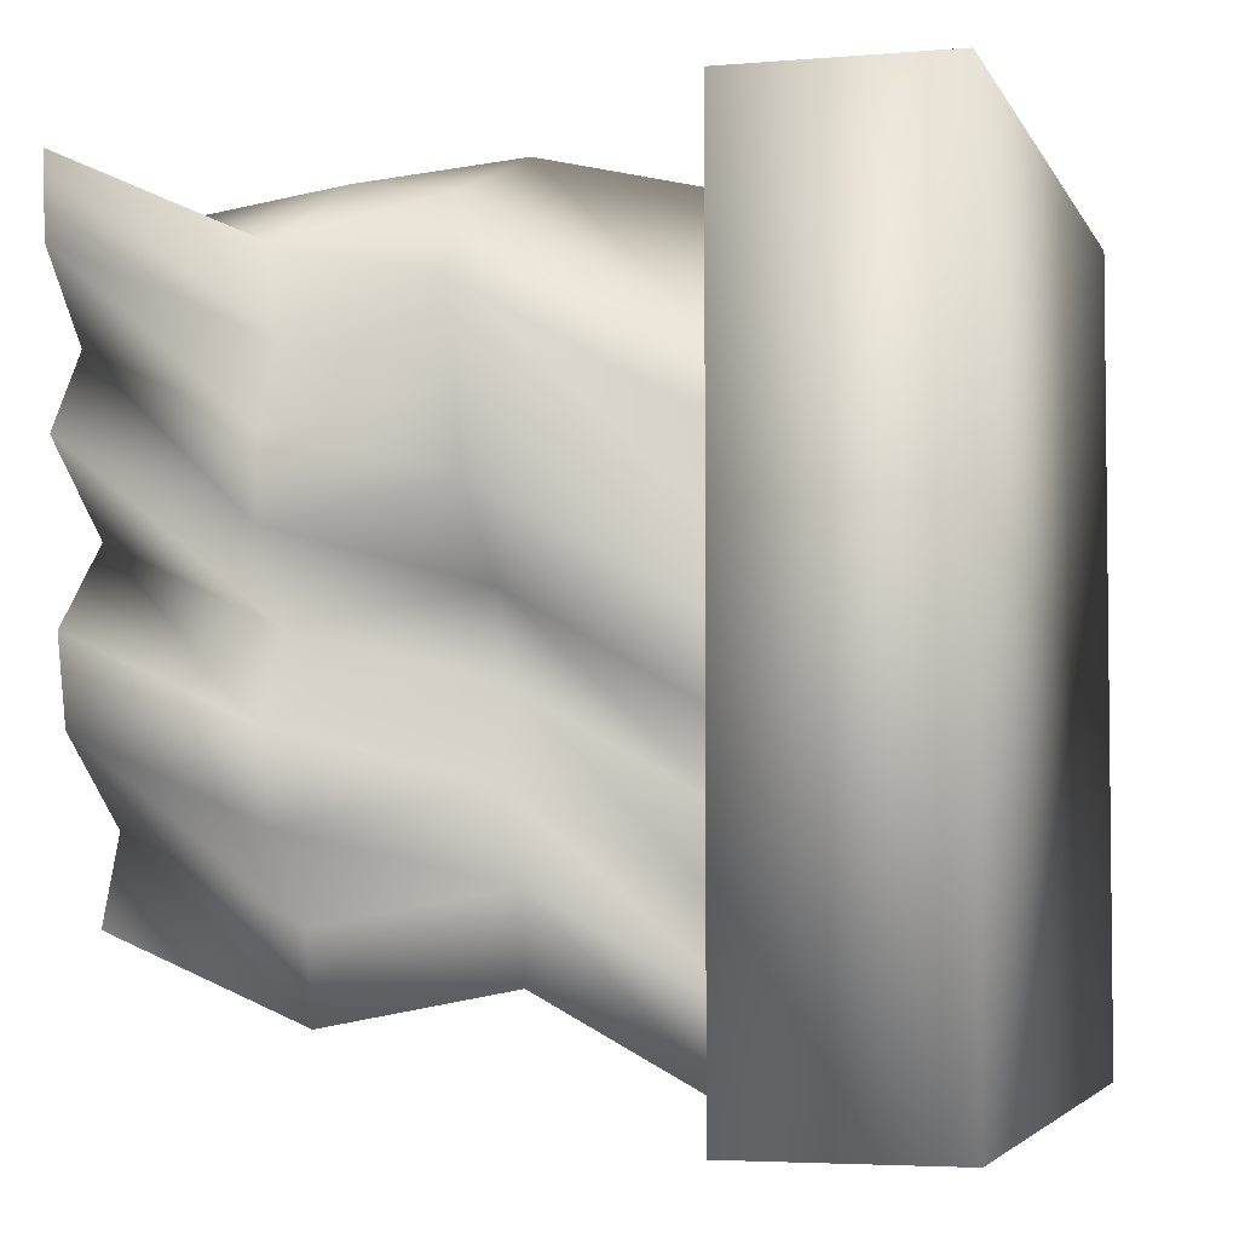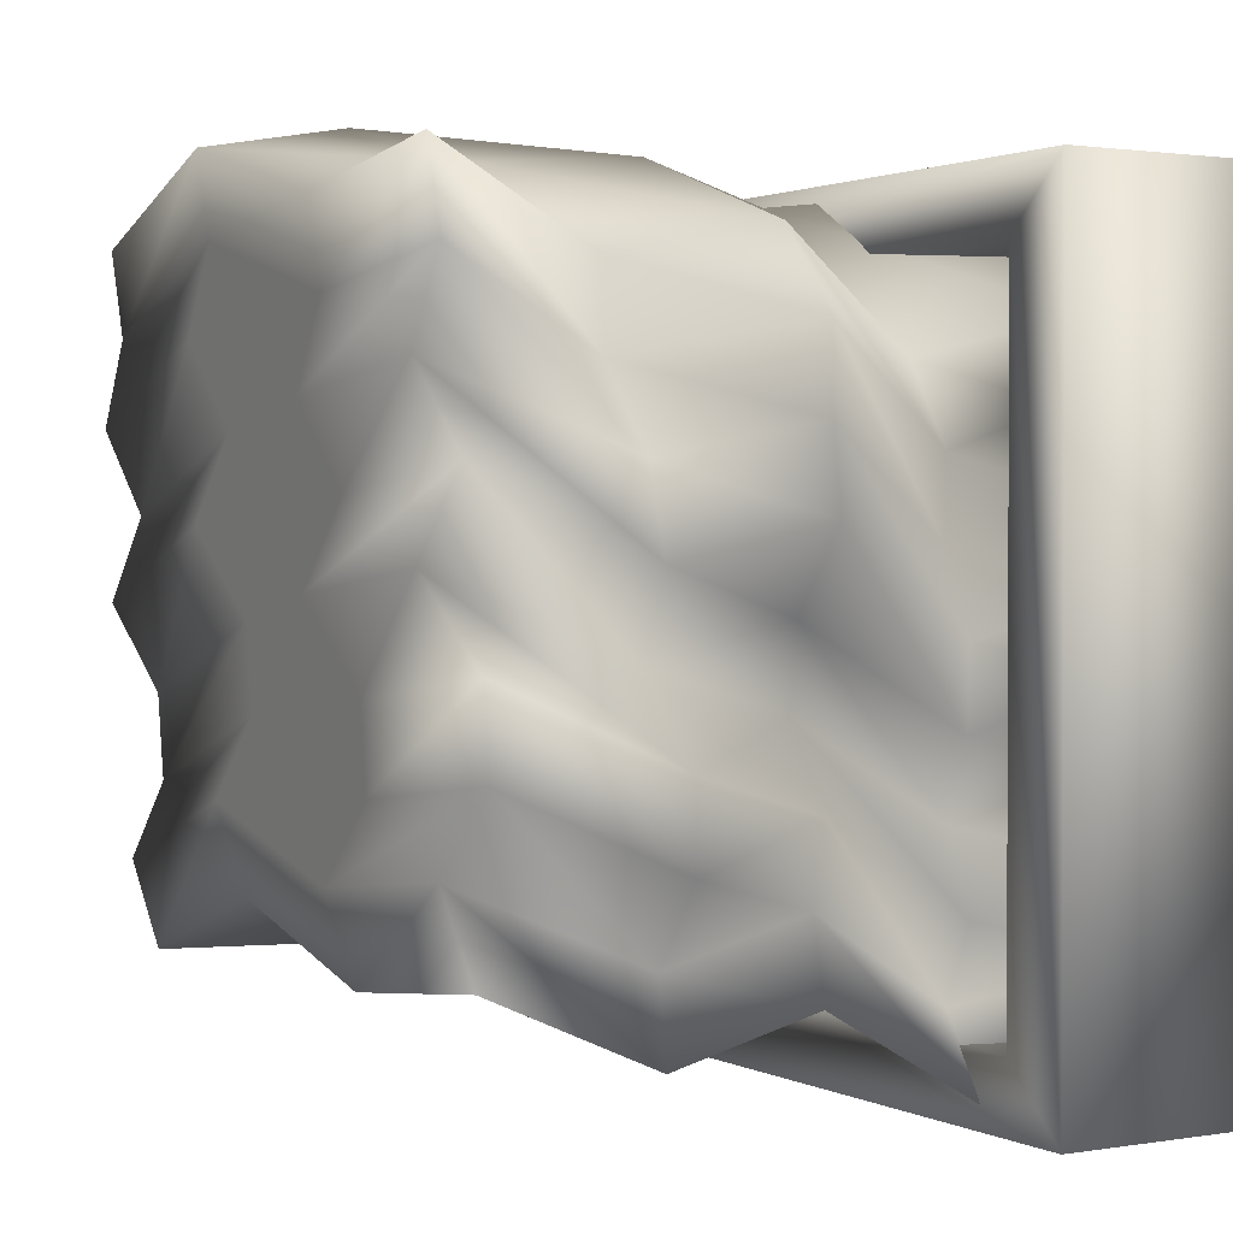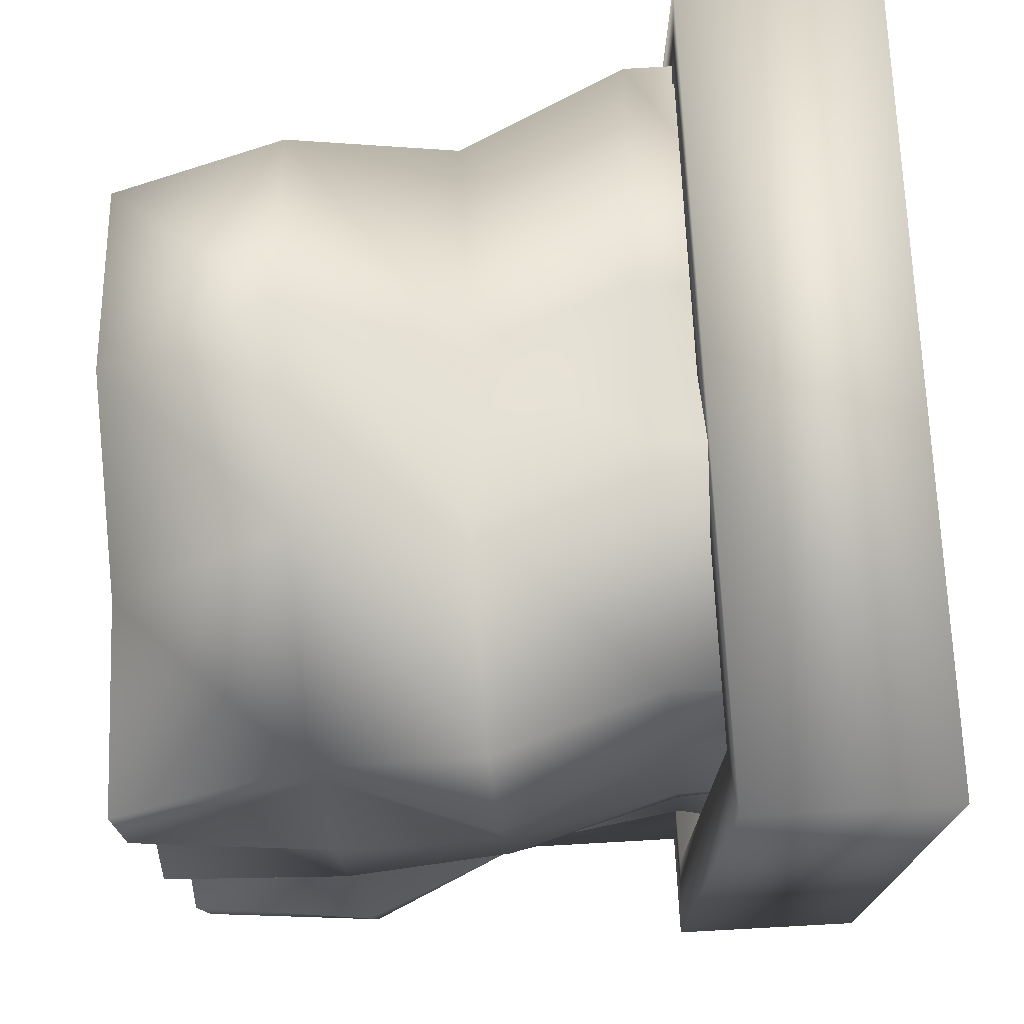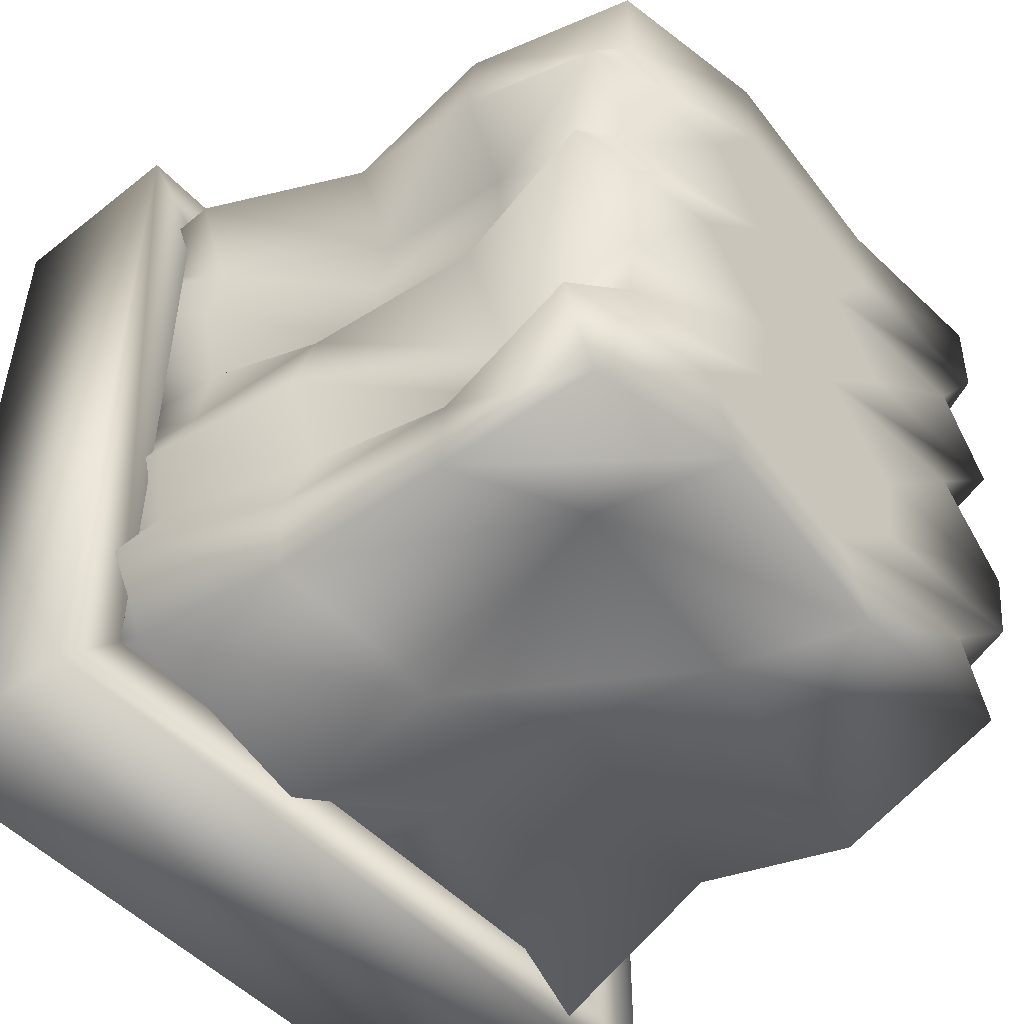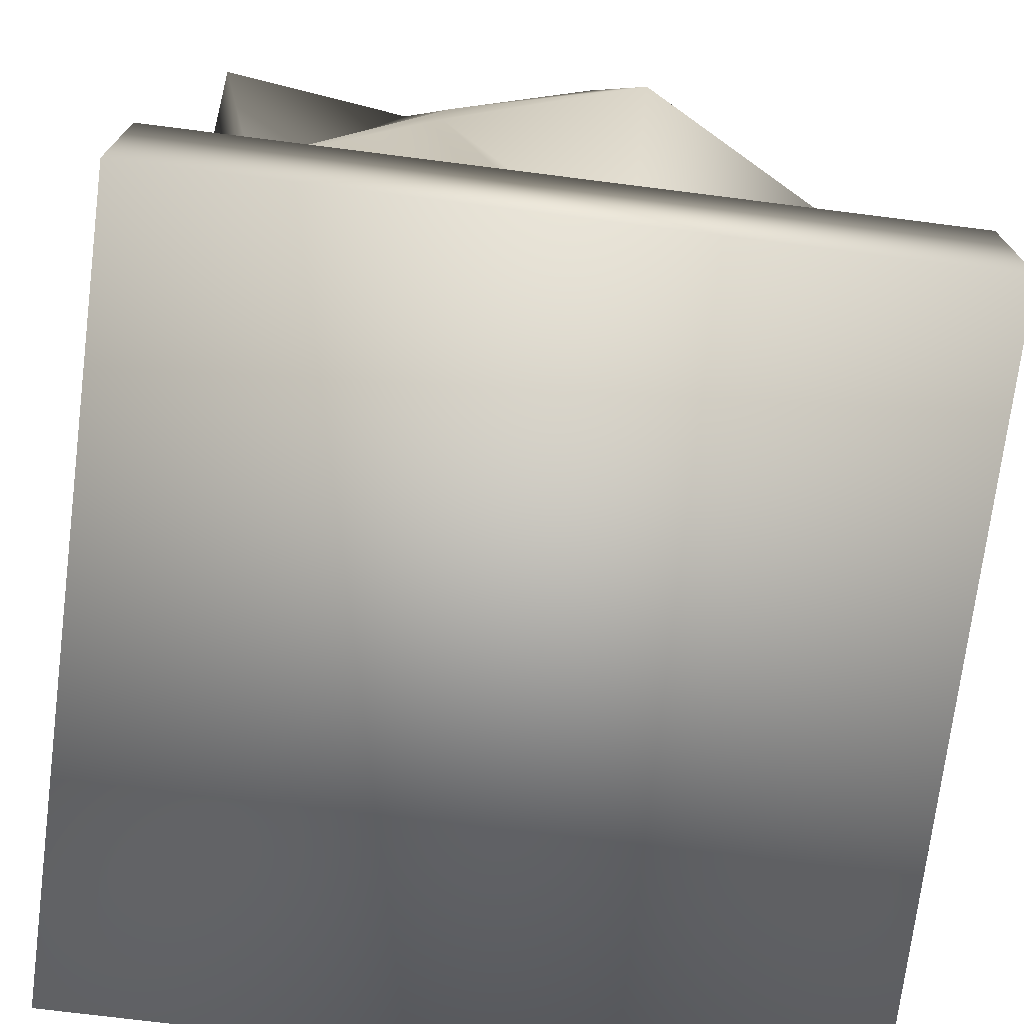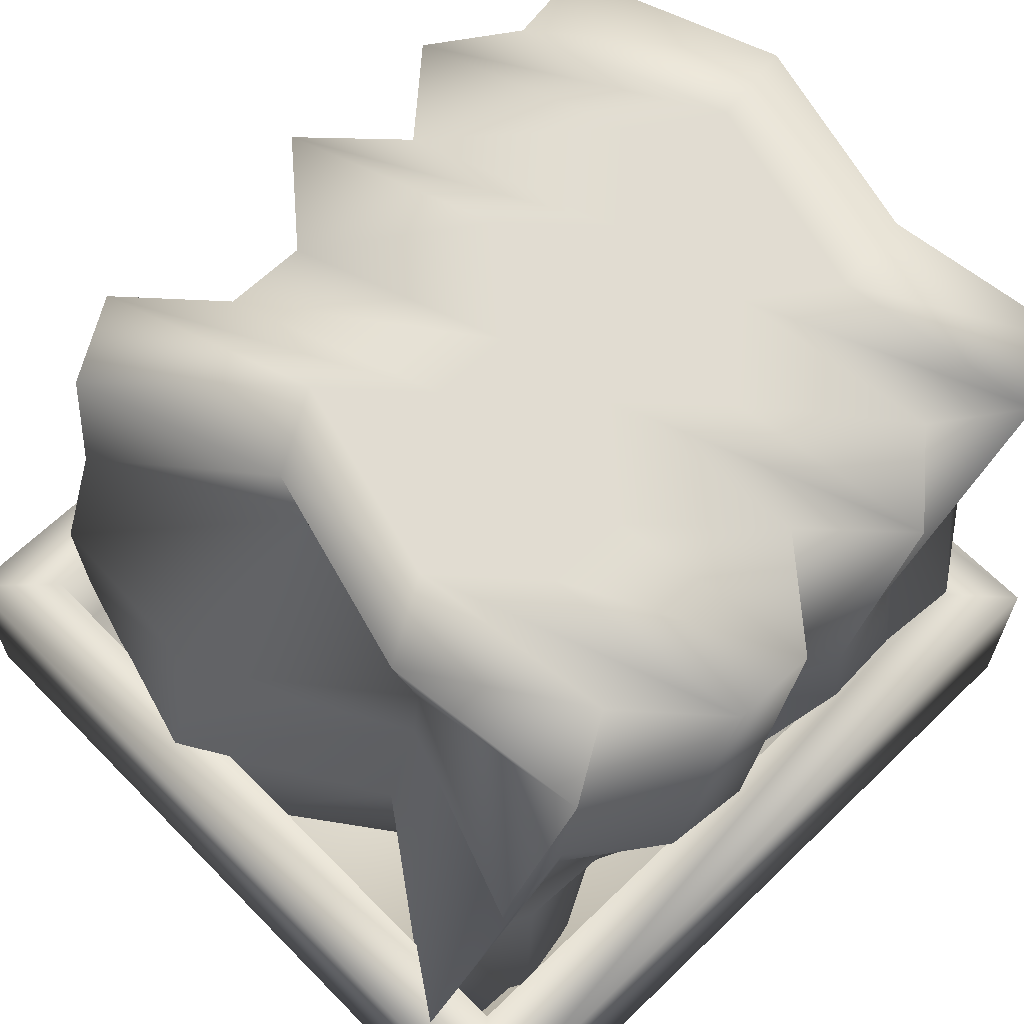
<metadata>
{"format":"obj","ext":"obj","renderer":"f3d","projection":"perspective","resolution":1024,"background":"white","views":[{"elev":-4.1,"azim":-74.4,"up":"+Z"},{"elev":1.6,"azim":-120.7,"up":"+Z"},{"elev":73.5,"azim":-93.1,"up":"+Z"},{"elev":-50.1,"azim":131.0,"up":"+Z"},{"elev":-73.1,"azim":-7.2,"up":"+Y"},{"elev":64.6,"azim":-134.3,"up":"+Y"}]}
</metadata>
<code>
v  -2.317 -0.0431 -54.7
v  3.101 -0.0431 -54.7
v  3.101 -0.0431 -49.29
v  -2.317 -0.0431 -49.29
v  3.101 1.311 -49.29
v  -2.317 1.311 -49.29
v  -2.317 1.311 -54.7
v  3.101 1.311 -54.7
v  2.678 1.311 -49.73
v  -1.836 1.311 -49.73
v  2.678 1.311 -54.25
v  -1.836 1.311 -54.25
v  2.678 0.4548 -49.73
v  2.678 0.4548 -54.25
v  -1.836 0.4548 -54.25
v  -1.836 0.4548 -49.73
o Base_seto
g Base_seto
f 1 2 3 4
f 3 5 6 4
f 4 6 7 1
f 1 7 8 2
f 2 8 5 3
f 9 10 6 5
f 11 9 5 8
f 12 11 8 7
f 10 12 7 6
f 13 14 15 16
f 9 13 16 10
f 10 16 15 12
f 12 15 14 11
f 11 14 13 9
v  -1.435 0.4922 -50.1
v  -1.207 0.4508 -50.63
v  0.1675 0.5141 -49.83
v  -0.0605 0.5555 -49.3
v  1.542 0.4341 -50.84
v  1.314 0.4755 -50.31
v  2.917 0.4904 -50.13
v  2.689 0.5318 -49.6
v  -1.372 0.4093 -51.15
v  0.003 0.4726 -50.35
v  1.378 0.3926 -51.36
v  2.752 0.4489 -50.65
v  -1.736 0.3679 -51.68
v  -0.3613 0.4312 -50.88
v  1.013 0.3511 -51.89
v  2.388 0.4075 -51.18
v  -1.615 0.3264 -52.2
v  -0.24 0.3897 -51.4
v  1.135 0.3097 -52.41
v  2.509 0.366 -51.7
v  -1.36 0.2849 -52.73
v  0.0144 0.3482 -51.92
v  1.389 0.2682 -52.94
v  2.764 0.3245 -52.22
v  -1.634 0.2435 -53.25
v  -0.2595 0.3068 -52.45
v  1.115 0.2268 -53.46
v  2.49 0.2831 -52.75
v  -1.738 0.202 -53.78
v  -0.3629 0.2653 -52.97
v  1.012 0.1853 -53.99
v  2.386 0.2416 -53.27
v  -1.735 0.1606 -54.3
v  -0.36 0.2239 -53.5
v  1.015 0.1439 -54.51
v  2.389 0.2002 -53.8
v  -2.108 5.031 -49.43
v  -0.7334 5.018 -49.59
v  -0.7952 4.976 -50.12
v  -2.17 4.989 -49.95
v  0.6413 5.047 -49.22
v  0.5794 5.005 -49.75
v  2.016 5.01 -49.69
v  1.954 4.969 -50.21
v  -0.4052 4.935 -50.64
v  -1.78 4.948 -50.48
v  0.9695 4.964 -50.27
v  2.344 4.927 -50.74
v  -0.869 4.893 -51.17
v  -2.244 4.906 -51
v  0.5056 4.922 -50.8
v  1.88 4.886 -51.26
v  -0.291 4.852 -51.69
v  -1.666 4.865 -51.53
v  1.084 4.881 -51.32
v  2.458 4.845 -51.78
v  -0.9162 4.81 -52.22
v  -2.291 4.824 -52.05
v  0.4584 4.84 -51.85
v  1.833 4.803 -52.31
v  -0.8908 4.769 -52.74
v  -2.265 4.782 -52.57
v  0.4839 4.798 -52.37
v  1.859 4.761 -52.83
v  -0.2912 4.728 -53.27
v  -1.666 4.741 -53.1
v  1.083 4.757 -52.9
v  2.458 4.72 -53.36
v  -0.6026 4.686 -53.79
v  -1.977 4.699 -53.62
v  0.772 4.715 -53.42
v  2.147 4.679 -53.88
v  0.0707 1.667 -49.43
v  -1.304 1.591 -50.38
v  1.445 1.6 -50.27
v  2.82 1.631 -49.88
v  -0.434 2.802 -49.25
v  -1.809 2.765 -49.72
v  0.9406 2.742 -50.01
v  2.315 2.747 -49.95
v  -0.3876 3.917 -49.33
v  -1.762 3.869 -49.94
v  0.9871 3.943 -49
v  2.362 3.885 -49.74
v  2.537 1.589 -50.41
v  2.601 1.548 -50.93
v  2.431 1.506 -51.46
v  2.499 1.465 -51.98
v  2.725 1.424 -52.51
v  2.578 1.382 -53.03
v  2.849 1.341 -53.56
v  2.532 1.299 -54.08
v  1.942 2.706 -50.47
v  1.993 2.664 -51
v  1.974 2.623 -51.52
v  2.452 2.581 -52.04
v  2.587 2.54 -52.57
v  2.293 2.498 -53.09
v  2.478 2.457 -53.62
v  2.425 2.416 -54.14
v  2.385 3.844 -50.26
v  2.009 3.802 -50.79
v  1.913 3.76 -51.31
v  2.216 3.719 -51.84
v  1.766 3.678 -52.36
v  1.824 3.636 -52.89
v  2.255 3.595 -53.41
v  2.246 3.553 -53.94
v  1.158 1.268 -54.47
v  -0.2171 1.335 -53.63
v  -1.592 1.26 -54.58
v  1.05 2.41 -54.21
v  -0.3245 2.471 -53.45
v  -1.699 2.433 -53.92
v  0.8716 3.611 -53.2
v  -0.5031 3.585 -53.53
v  -1.878 3.537 -54.14
v  -1.274 1.301 -54.05
v  -1.546 1.343 -53.53
v  -1.399 1.384 -53.01
v  -1.625 1.426 -52.48
v  -1.693 1.467 -51.96
v  -1.523 1.508 -51.43
v  -1.587 1.55 -50.91
v  -1.646 2.475 -53.39
v  -1.831 2.516 -52.87
v  -1.537 2.558 -52.34
v  -1.672 2.599 -51.82
v  -2.15 2.641 -51.29
v  -2.131 2.682 -50.77
v  -2.182 2.724 -50.24
v  -1.869 3.579 -53.61
v  -2.3 3.62 -53.09
v  -2.358 3.662 -52.56
v  -1.908 3.703 -52.04
v  -2.211 3.745 -51.51
v  -2.115 3.786 -50.99
v  -1.74 3.828 -50.46
o Seto
g Seto
f 17 18 19 20
f 20 19 21 22
f 22 21 23 24
f 18 25 26 19
f 19 26 27 21
f 21 27 28 23
f 25 29 30 26
f 26 30 31 27
f 27 31 32 28
f 29 33 34 30
f 30 34 35 31
f 31 35 36 32
f 33 37 38 34
f 34 38 39 35
f 35 39 40 36
f 37 41 42 38
f 38 42 43 39
f 39 43 44 40
f 41 45 46 42
f 42 46 47 43
f 43 47 48 44
f 45 49 50 46
f 46 50 51 47
f 47 51 52 48
f 53 54 55 56
f 54 57 58 55
f 57 59 60 58
f 56 55 61 62
f 55 58 63 61
f 58 60 64 63
f 62 61 65 66
f 61 63 67 65
f 63 64 68 67
f 66 65 69 70
f 65 67 71 69
f 67 68 72 71
f 70 69 73 74
f 69 71 75 73
f 71 72 76 75
f 74 73 77 78
f 73 75 79 77
f 75 76 80 79
f 78 77 81 82
f 77 79 83 81
f 79 80 84 83
f 82 81 85 86
f 81 83 87 85
f 83 84 88 87
f 17 20 89 90
f 20 22 91 89
f 22 24 92 91
f 90 89 93 94
f 89 91 95 93
f 91 92 96 95
f 94 93 97 98
f 93 95 99 97
f 95 96 100 99
f 98 97 54 53
f 97 99 57 54
f 99 100 59 57
f 24 23 101 92
f 23 28 102 101
f 28 32 103 102
f 32 36 104 103
f 36 40 105 104
f 40 44 106 105
f 44 48 107 106
f 48 52 108 107
f 92 101 109 96
f 101 102 110 109
f 102 103 111 110
f 103 104 112 111
f 104 105 113 112
f 105 106 114 113
f 106 107 115 114
f 107 108 116 115
f 96 109 117 100
f 109 110 118 117
f 110 111 119 118
f 111 112 120 119
f 112 113 121 120
f 113 114 122 121
f 114 115 123 122
f 115 116 124 123
f 100 117 60 59
f 117 118 64 60
f 118 119 68 64
f 119 120 72 68
f 120 121 76 72
f 121 122 80 76
f 122 123 84 80
f 123 124 88 84
f 52 51 125 108
f 51 50 126 125
f 50 49 127 126
f 108 125 128 116
f 125 126 129 128
f 126 127 130 129
f 116 128 131 124
f 128 129 132 131
f 129 130 133 132
f 124 131 87 88
f 131 132 85 87
f 132 133 86 85
f 49 45 134 127
f 45 41 135 134
f 41 37 136 135
f 37 33 137 136
f 33 29 138 137
f 29 25 139 138
f 25 18 140 139
f 18 17 90 140
f 127 134 141 130
f 134 135 142 141
f 135 136 143 142
f 136 137 144 143
f 137 138 145 144
f 138 139 146 145
f 139 140 147 146
f 140 90 94 147
f 130 141 148 133
f 141 142 149 148
f 142 143 150 149
f 143 144 151 150
f 144 145 152 151
f 145 146 153 152
f 146 147 154 153
f 147 94 98 154
f 133 148 82 86
f 148 149 78 82
f 149 150 74 78
f 150 151 70 74
f 151 152 66 70
f 152 153 62 66
f 153 154 56 62
f 154 98 53 56

</code>
